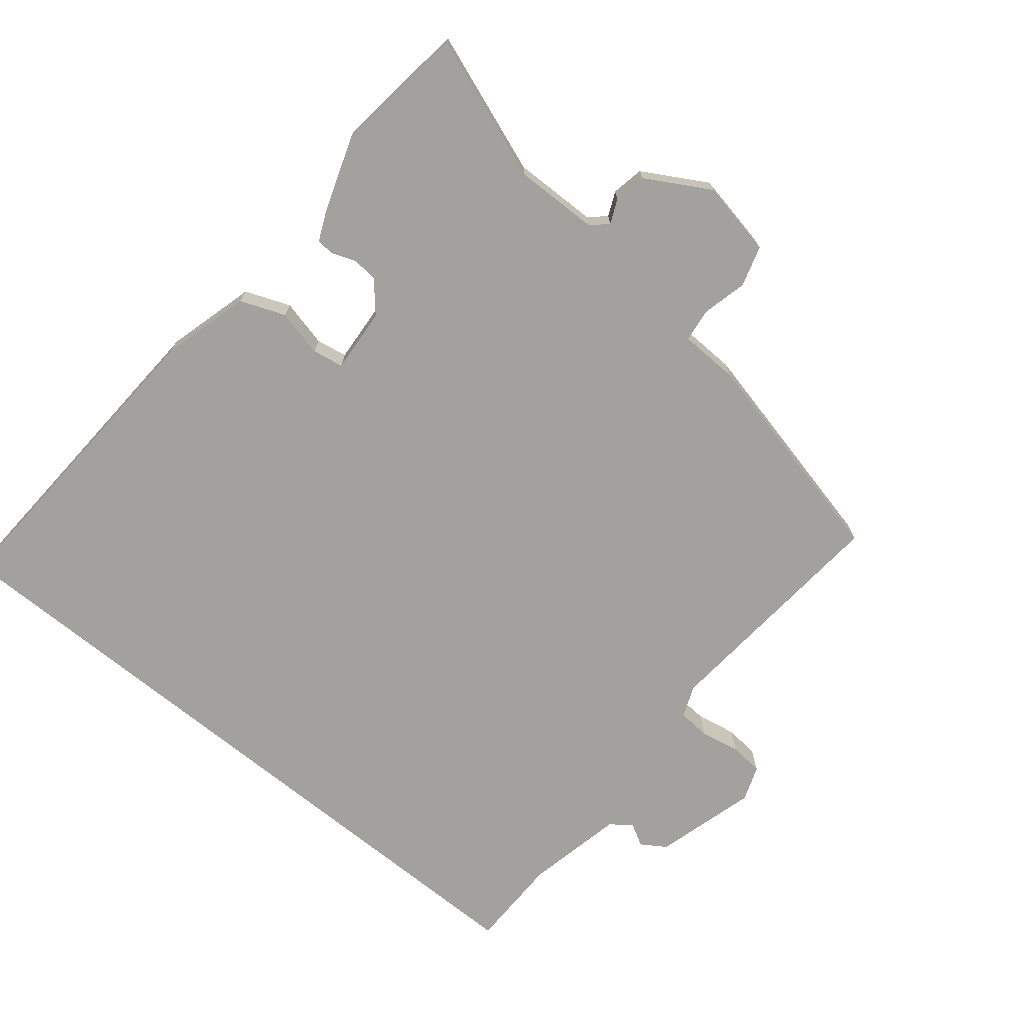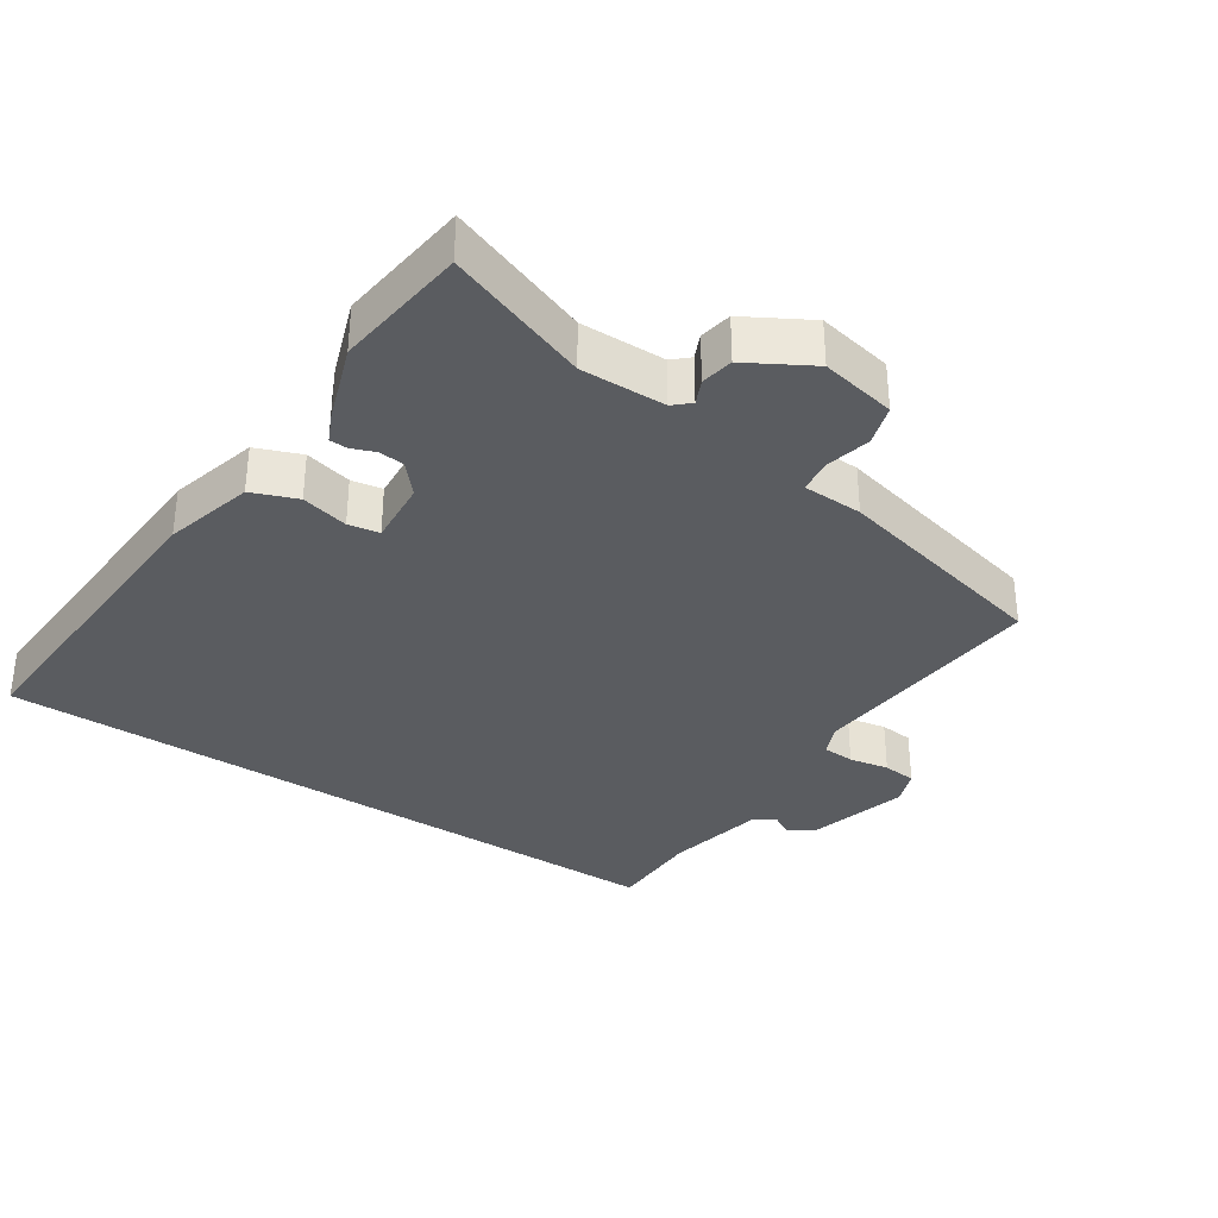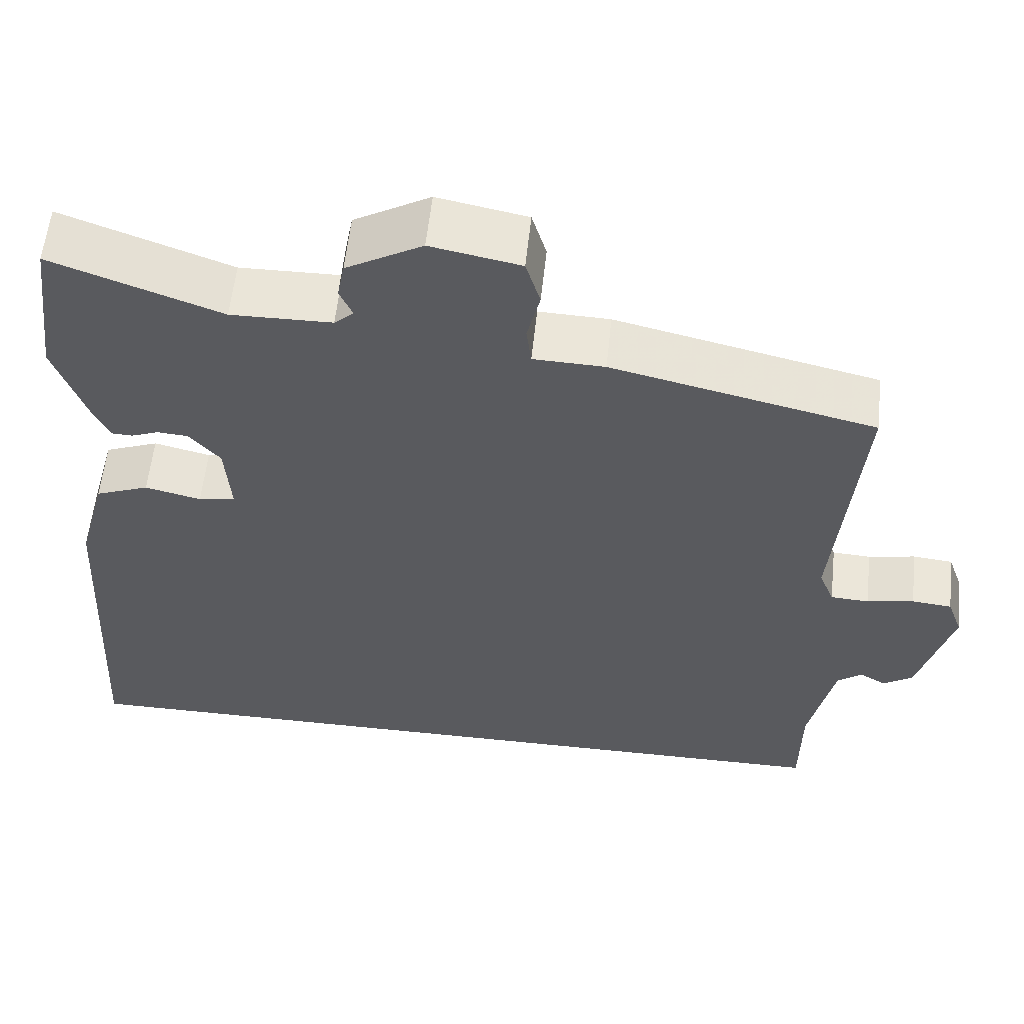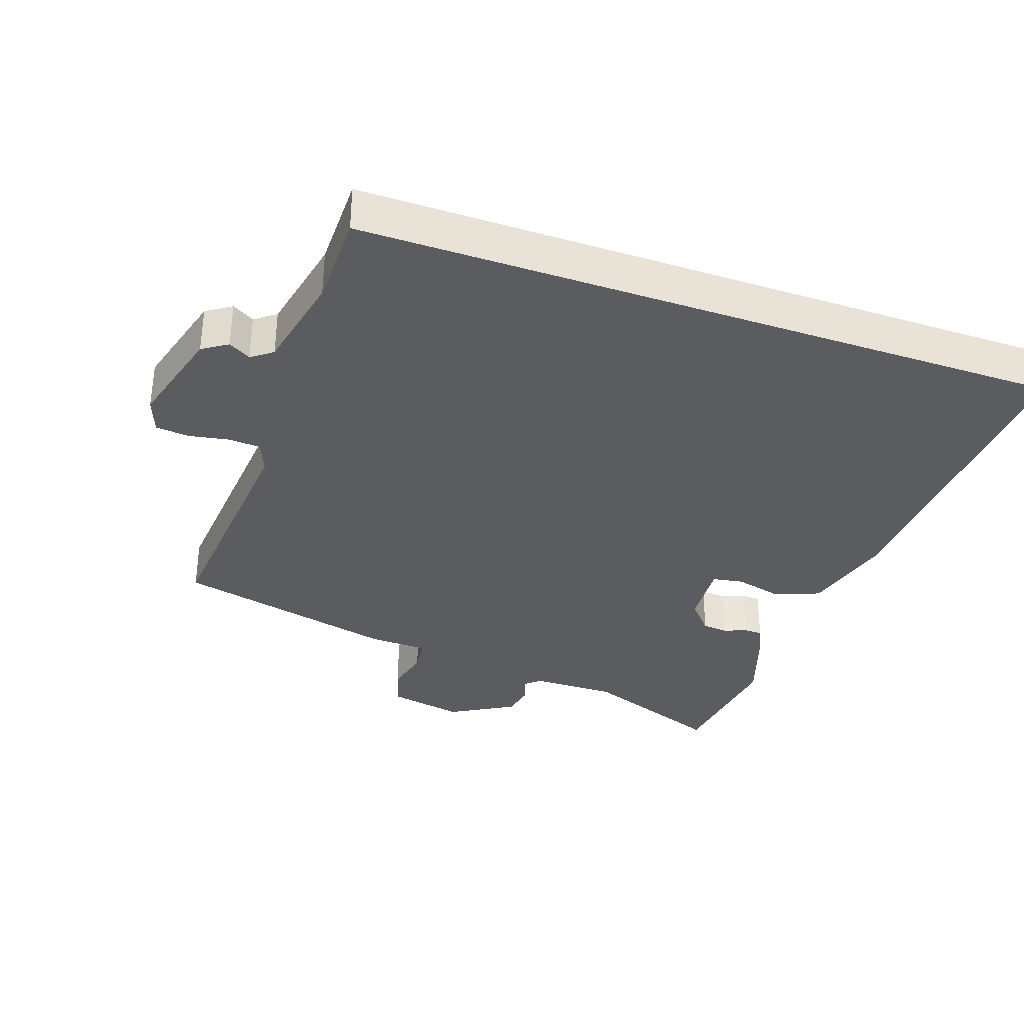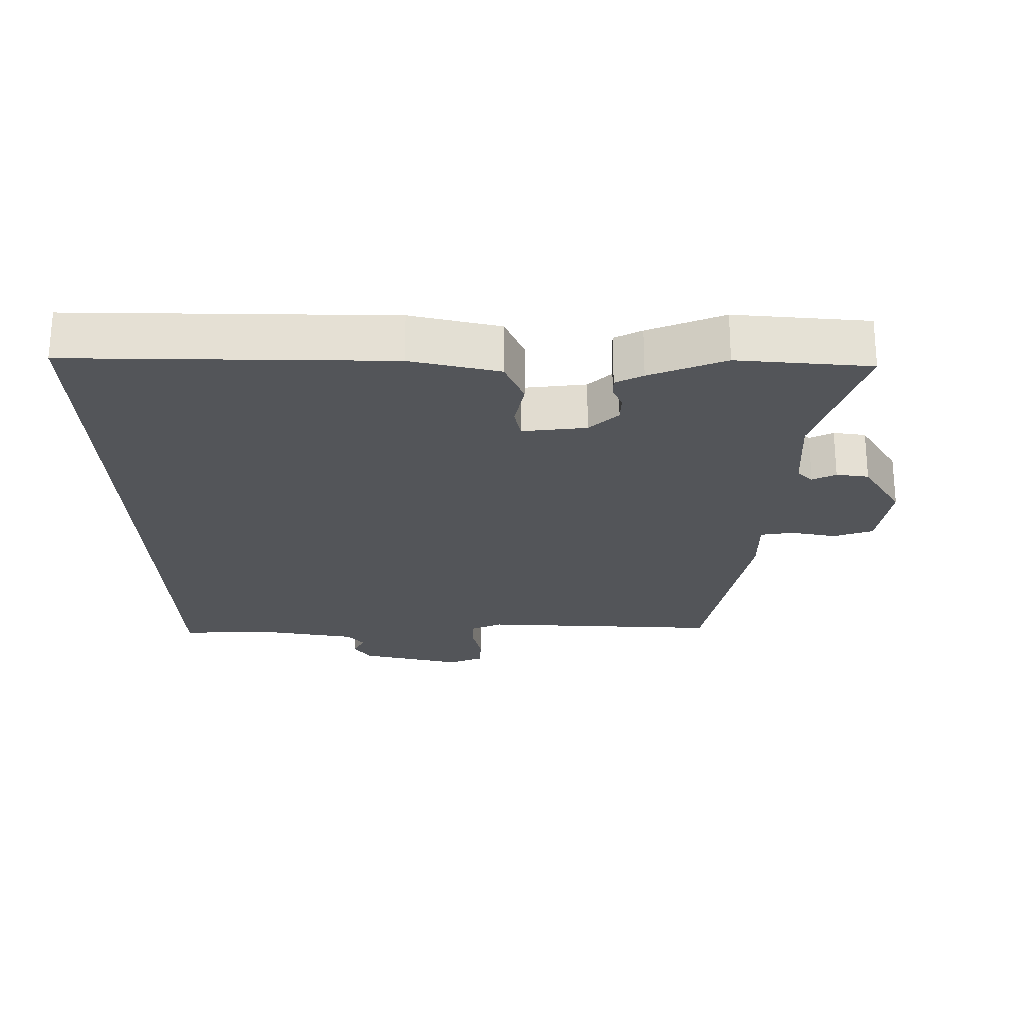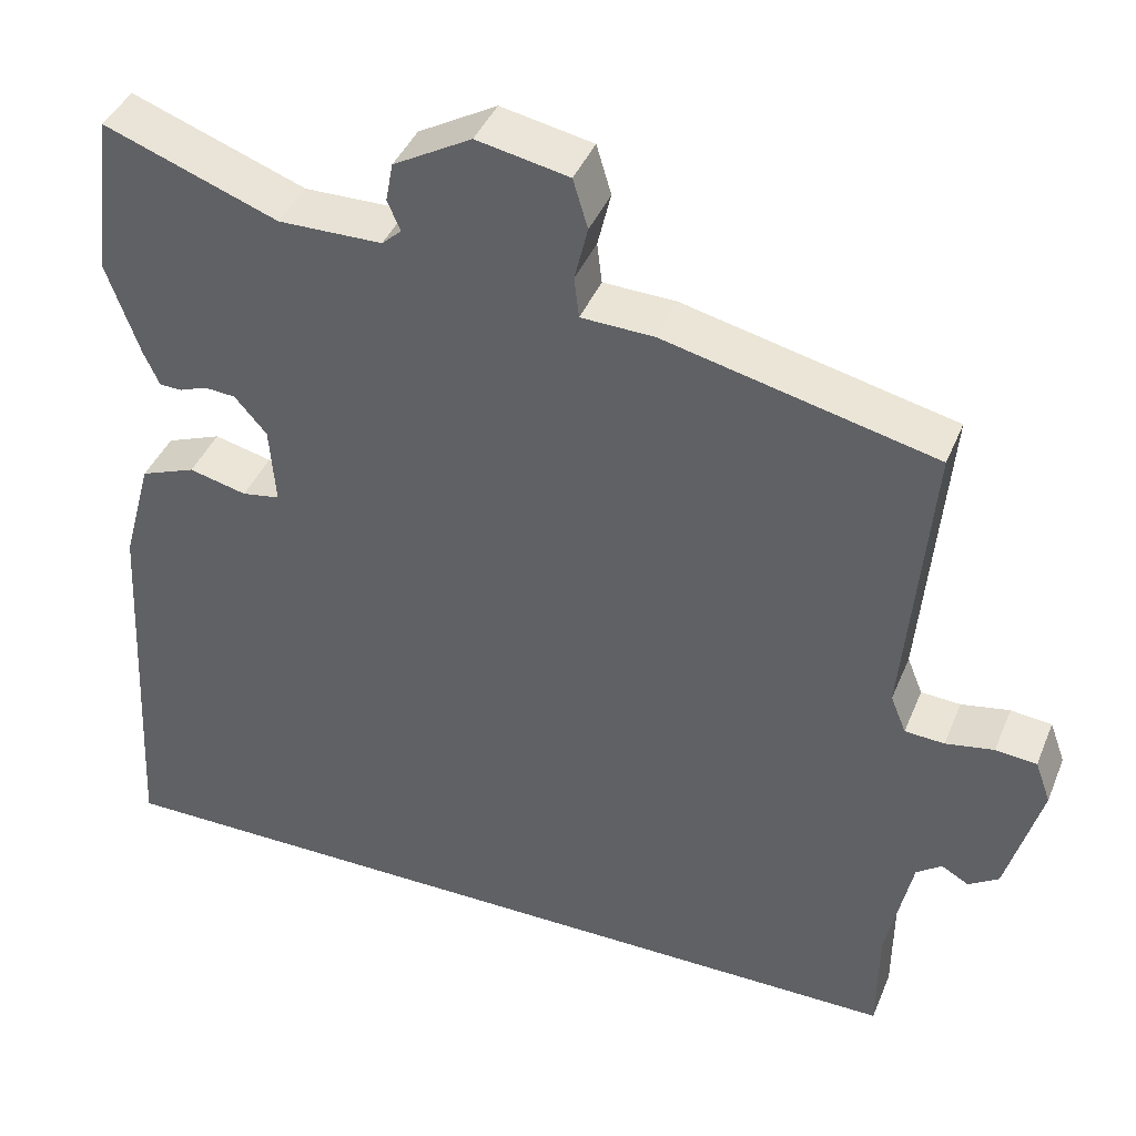
<metadata>
{"format":"obj","ext":"obj","renderer":"f3d","projection":"perspective","resolution":1024,"background":"white","views":[{"elev":-72.0,"azim":-39.1,"up":"+Y"},{"elev":-34.2,"azim":-33.4,"up":"+Y"},{"elev":57.9,"azim":6.0,"up":"+Z"},{"elev":-34.6,"azim":160.8,"up":"+Y"},{"elev":-24.0,"azim":-87.8,"up":"+Y"},{"elev":41.3,"azim":21.2,"up":"+Z"}]}
</metadata>
<code>
v 0.501 0.07 0.417
v 0.47 0.07 0.059
v 0.489 0.07 0.012
v 0.537 0.07 0.009
v 0.596 0.07 0.02
v 0.646 0.07 0.015
v 0.665 0.07 -0.037
v 0.623 0.07 -0.188
v 0.586 0.07 -0.212
v 0.553 0.07 -0.193
v 0.522 0.07 -0.216
v 0.491 0.07 -0.362
v 0.49 0.07 -0.5
v -0.552 0.07 -0.5
v -0.526 0.07 -0.024
v -0.49 0.07 0.108
v -0.423 0.07 0.134
v -0.353 0.07 0.117
v -0.307 0.07 0.125
v -0.314 0.07 0.221
v -0.353 0.07 0.266
v -0.391 0.07 0.269
v -0.425 0.07 0.256
v -0.452 0.07 0.257
v -0.471 0.07 0.299
v -0.511 0.07 0.414
v -0.486 0.07 0.612
v -0.275 0.07 0.534
v -0.149 0.07 0.536
v -0.125 0.07 0.558
v -0.141 0.07 0.594
v -0.132 0.07 0.642
v -0.037 0.07 0.696
v 0.075 0.07 0.674
v 0.093 0.07 0.614
v 0.077 0.07 0.547
v 0.083 0.07 0.497
v 0.172 0.07 0.494
v 0.501 0 0.417
v 0.47 0 0.059
v 0.489 0 0.012
v 0.537 0 0.009
v 0.596 0 0.02
v 0.646 0 0.015
v 0.665 0 -0.037
v 0.623 0 -0.188
v 0.586 0 -0.212
v 0.553 0 -0.193
v 0.522 0 -0.216
v 0.491 0 -0.362
v 0.49 0 -0.5
v -0.552 0 -0.5
v -0.526 0 -0.024
v -0.49 0 0.108
v -0.423 0 0.134
v -0.353 0 0.117
v -0.307 0 0.125
v -0.314 0 0.221
v -0.353 0 0.266
v -0.391 0 0.269
v -0.425 0 0.256
v -0.452 0 0.257
v -0.471 0 0.299
v -0.511 0 0.414
v -0.486 0 0.612
v -0.275 0 0.534
v -0.149 0 0.536
v -0.125 0 0.558
v -0.141 0 0.594
v -0.132 0 0.642
v -0.037 0 0.696
v 0.075 0 0.674
v 0.093 0 0.614
v 0.077 0 0.547
v 0.083 0 0.497
v 0.172 0 0.494
f 37 38 1 2
f 33 34 35 36
f 33 36 37
f 30 31 32 33
f 30 33 37
f 29 30 37 2
f 25 26 27 28
f 22 23 24 25
f 21 22 25 28
f 20 21 28 29
f 15 16 17 18
f 15 18 19
f 12 13 14 15
f 11 12 15 19
f 10 11 19 20
f 8 9 10
f 4 5 6 7
f 3 4 7 8
f 20 29 2 3
f 3 8 10 20
f 40 39 76 75
f 74 73 72 71
f 75 74 71
f 71 70 69 68
f 75 71 68
f 40 75 68 67
f 66 65 64 63
f 63 62 61 60
f 66 63 60 59
f 67 66 59 58
f 56 55 54 53
f 57 56 53
f 53 52 51 50
f 57 53 50 49
f 58 57 49 48
f 48 47 46
f 45 44 43 42
f 46 45 42 41
f 41 40 67 58
f 58 48 46 41
f 1 39 40 2
f 2 40 41 3
f 3 41 42 4
f 4 42 43 5
f 5 43 44 6
f 6 44 45 7
f 7 45 46 8
f 8 46 47 9
f 9 47 48 10
f 10 48 49 11
f 11 49 50 12
f 12 50 51 13
f 13 51 52 14
f 14 52 53 15
f 15 53 54 16
f 16 54 55 17
f 17 55 56 18
f 18 56 57 19
f 19 57 58 20
f 20 58 59 21
f 21 59 60 22
f 22 60 61 23
f 23 61 62 24
f 24 62 63 25
f 25 63 64 26
f 26 64 65 27
f 27 65 66 28
f 28 66 67 29
f 29 67 68 30
f 30 68 69 31
f 31 69 70 32
f 32 70 71 33
f 33 71 72 34
f 34 72 73 35
f 35 73 74 36
f 36 74 75 37
f 37 75 76 38
f 38 76 39 1

</code>
